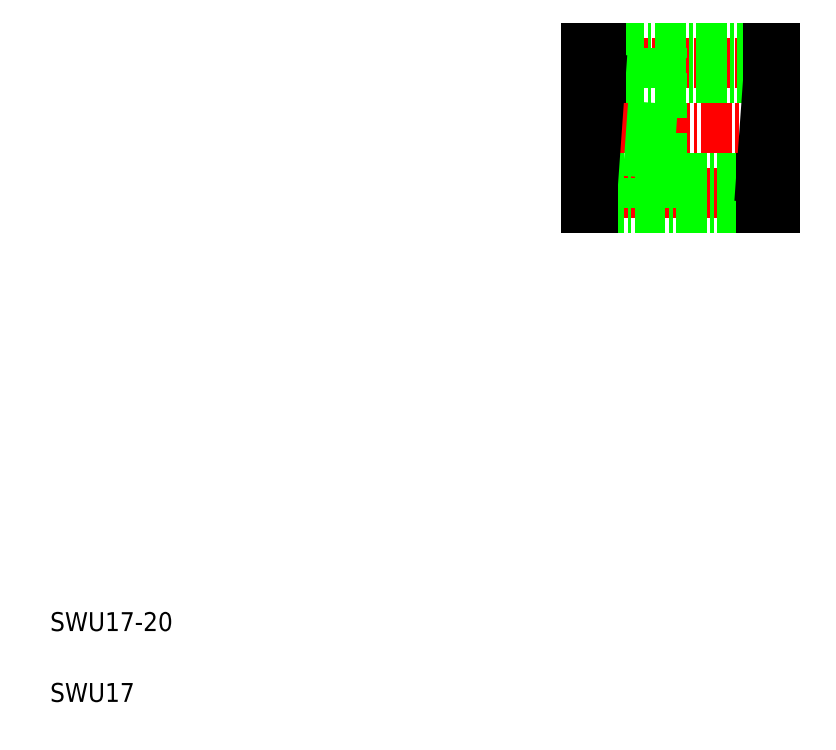
<metadata>
{"format":"dxf","ext":"dxf","renderer":"ezdxf+matplotlib","layout":"modelspace","background":"white","min_lineweight":24,"dpi":150}
</metadata>
<code>
0
SECTION
2
ENTITIES
0
TEXT
8
0
10
5
20
12.5
30
0
40
2
1
SWU17-20
0
TEXT
8
0
10
5
20
5
30
0
40
2
1
SWU17
0
LINE
8
CENTER
10
60.77
20
72.63
30
0
11
82.77
21
72.63
31
0
0
LINE
8
CENTER
10
60.77
20
58.88
30
0
11
82.77
21
58.88
31
0
0
LINE
8
CENTER
10
60.77
20
65.76
30
0
11
82.77
21
65.76
31
0
0
LINE
8
0
10
81.02
20
74.26
30
0
11
63.27
21
74.26
31
0
0
LINE
8
0
10
62.52
20
57.26
30
0
11
80.27
21
57.26
31
0
0
LINE
8
0
10
81.02
20
71.01
30
0
11
63.27
21
71.01
31
0
0
LINE
8
0
10
62.52
20
60.51
30
0
11
80.27
21
60.51
31
0
0
LINE
8
0
10
63.27
20
71.01
30
0
11
62.52
21
60.51
31
0
0
LINE
8
0
10
61.77
20
74.26
30
0
11
61.77
21
57.26
31
0
0
LINE
8
0
10
61.77
20
60.51
30
0
11
62.52
21
60.51
31
0
0
LINE
8
0
10
61.77
20
57.26
30
0
11
62.52
21
57.26
31
0
0
LINE
8
0
10
62.52
20
60.51
30
0
11
62.52
21
57.26
31
0
0
LINE
8
0
10
63.27
20
74.26
30
0
11
63.27
21
71.01
31
0
0
LINE
8
0
10
61.77
20
71.01
30
0
11
63.27
21
71.01
31
0
0
LINE
8
0
10
61.77
20
74.26
30
0
11
63.27
21
74.26
31
0
0
LINE
8
0
10
68.27
20
60.51
30
0
11
69.02
21
71.01
31
0
0
LINE
8
0
10
69.77
20
57.26
30
0
11
69.77
21
74.26
31
0
0
LINE
8
0
10
69.77
20
57.26
30
0
11
68.27
21
57.26
31
0
0
LINE
8
0
10
69.77
20
60.51
30
0
11
68.27
21
60.51
31
0
0
LINE
8
0
10
68.27
20
57.26
30
0
11
68.27
21
60.51
31
0
0
LINE
8
0
10
69.02
20
71.01
30
0
11
69.02
21
74.26
31
0
0
LINE
8
0
10
69.77
20
71.01
30
0
11
69.02
21
71.01
31
0
0
LINE
8
0
10
69.77
20
74.26
30
0
11
69.02
21
74.26
31
0
0
LINE
8
0
10
80.27
20
60.51
30
0
11
81.02
21
71.01
31
0
0
LINE
8
0
10
81.77
20
60.51
30
0
11
80.27
21
60.51
31
0
0
LINE
8
0
10
81.77
20
57.26
30
0
11
80.27
21
57.26
31
0
0
LINE
8
0
10
80.27
20
57.26
30
0
11
80.27
21
60.51
31
0
0
LINE
8
0
10
81.77
20
57.26
30
0
11
81.77
21
74.26
31
0
0
LINE
8
0
10
81.77
20
61.51
30
0
11
81.77
21
61.51
31
0
0
LINE
8
0
10
81.77
20
65.76
30
0
11
81.77
21
65.76
31
0
0
LINE
8
0
10
81.02
20
71.01
30
0
11
81.02
21
74.26
31
0
0
LINE
8
0
10
81.77
20
71.01
30
0
11
81.02
21
71.01
31
0
0
LINE
8
0
10
81.77
20
74.26
30
0
11
81.02
21
74.26
31
0
0
ENDSEC
0
EOF

</code>
